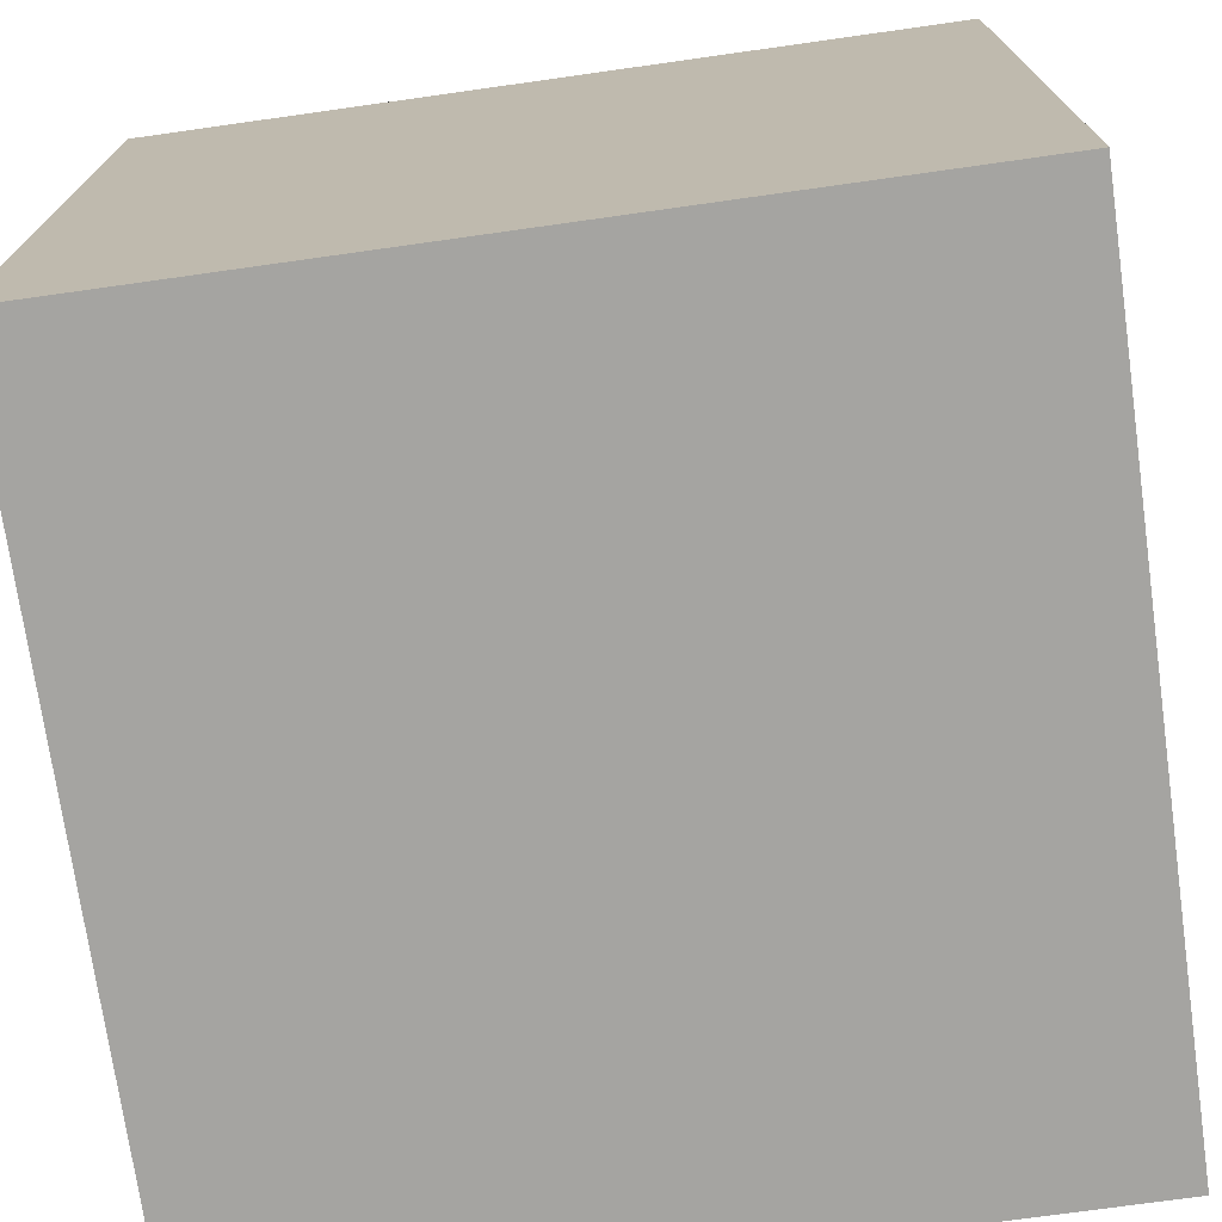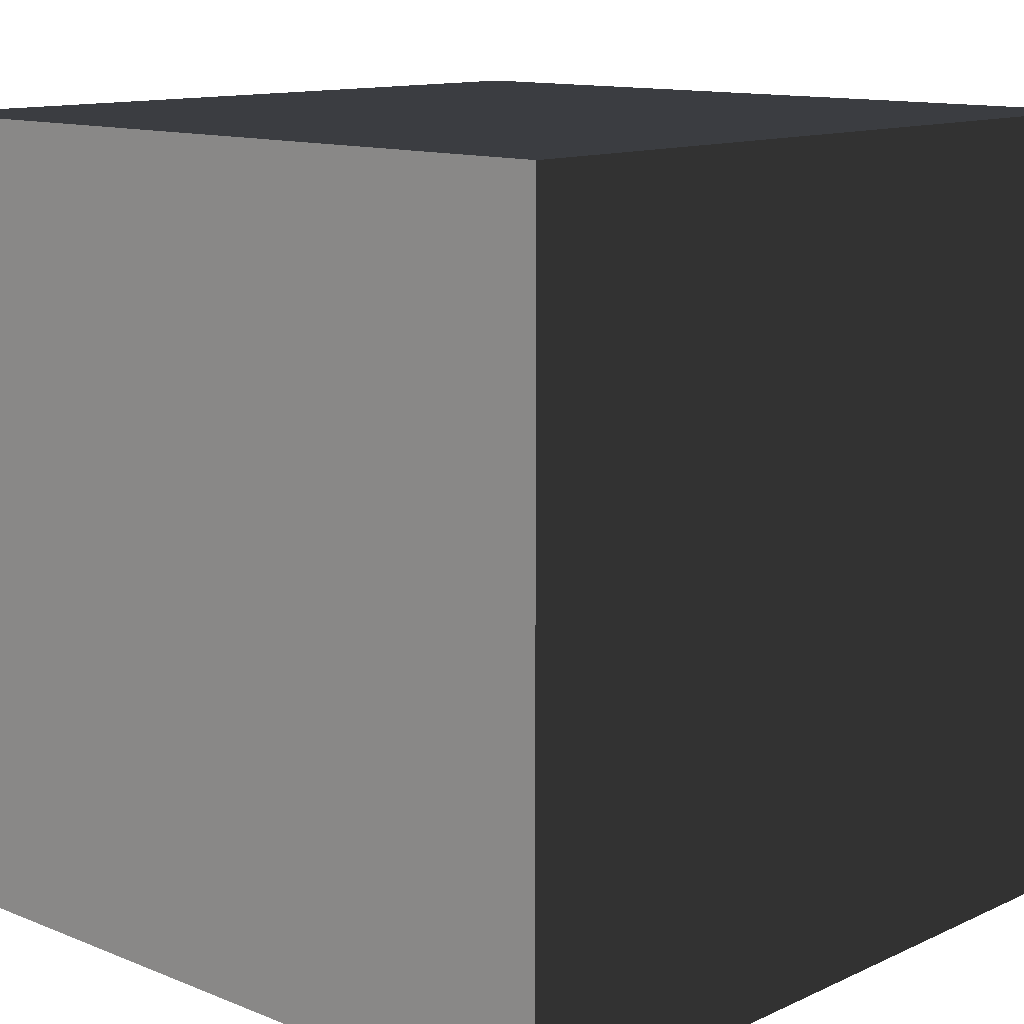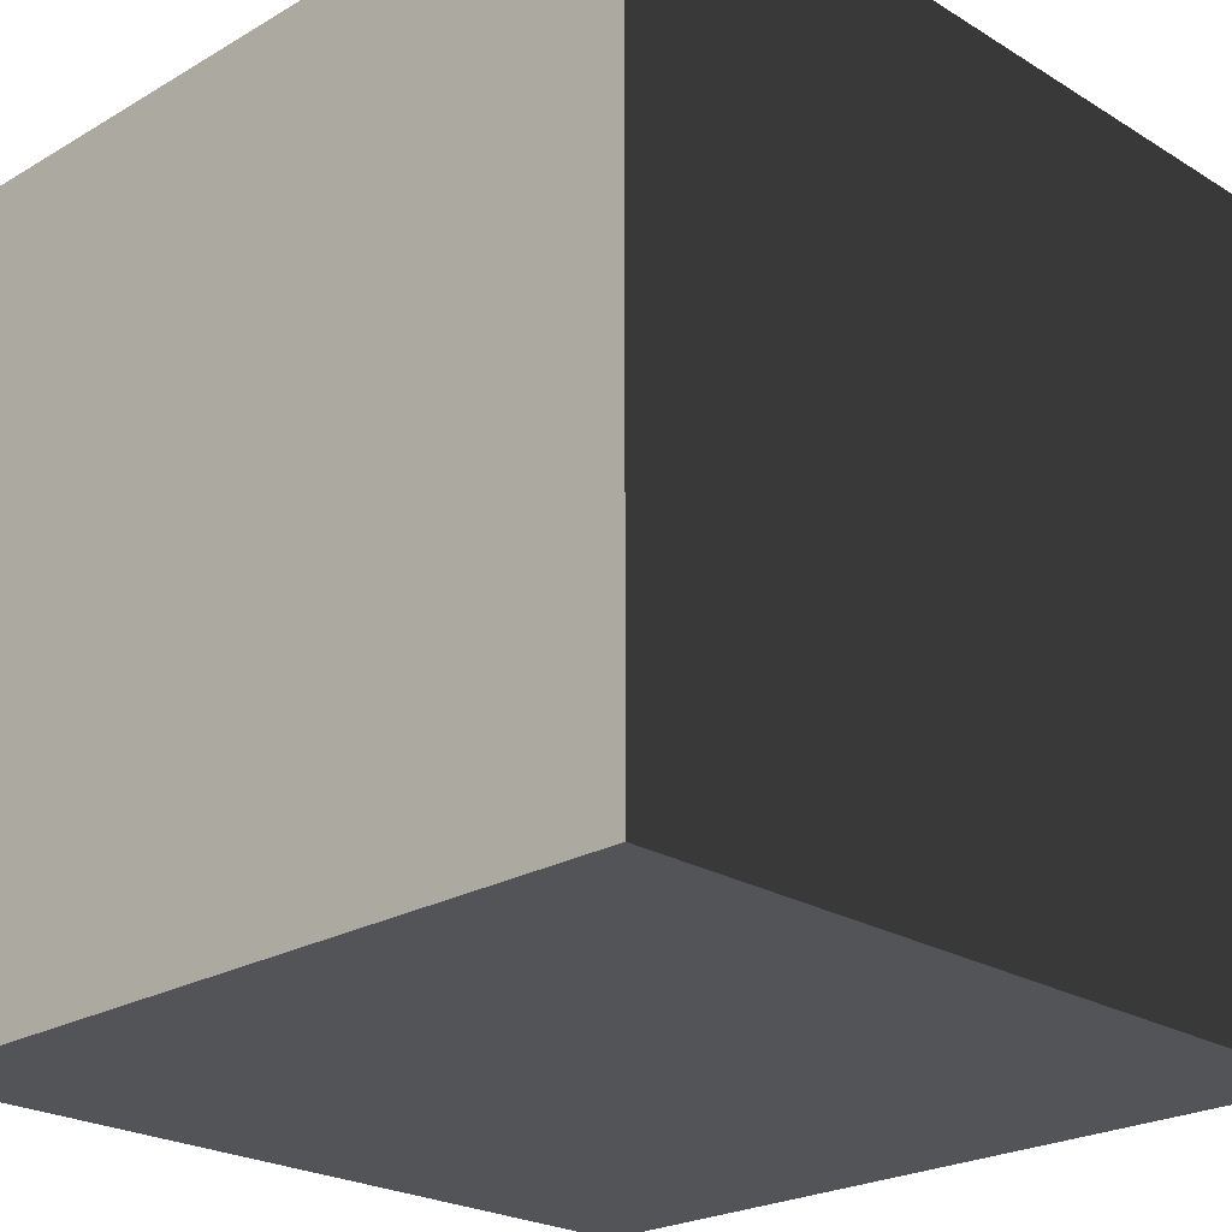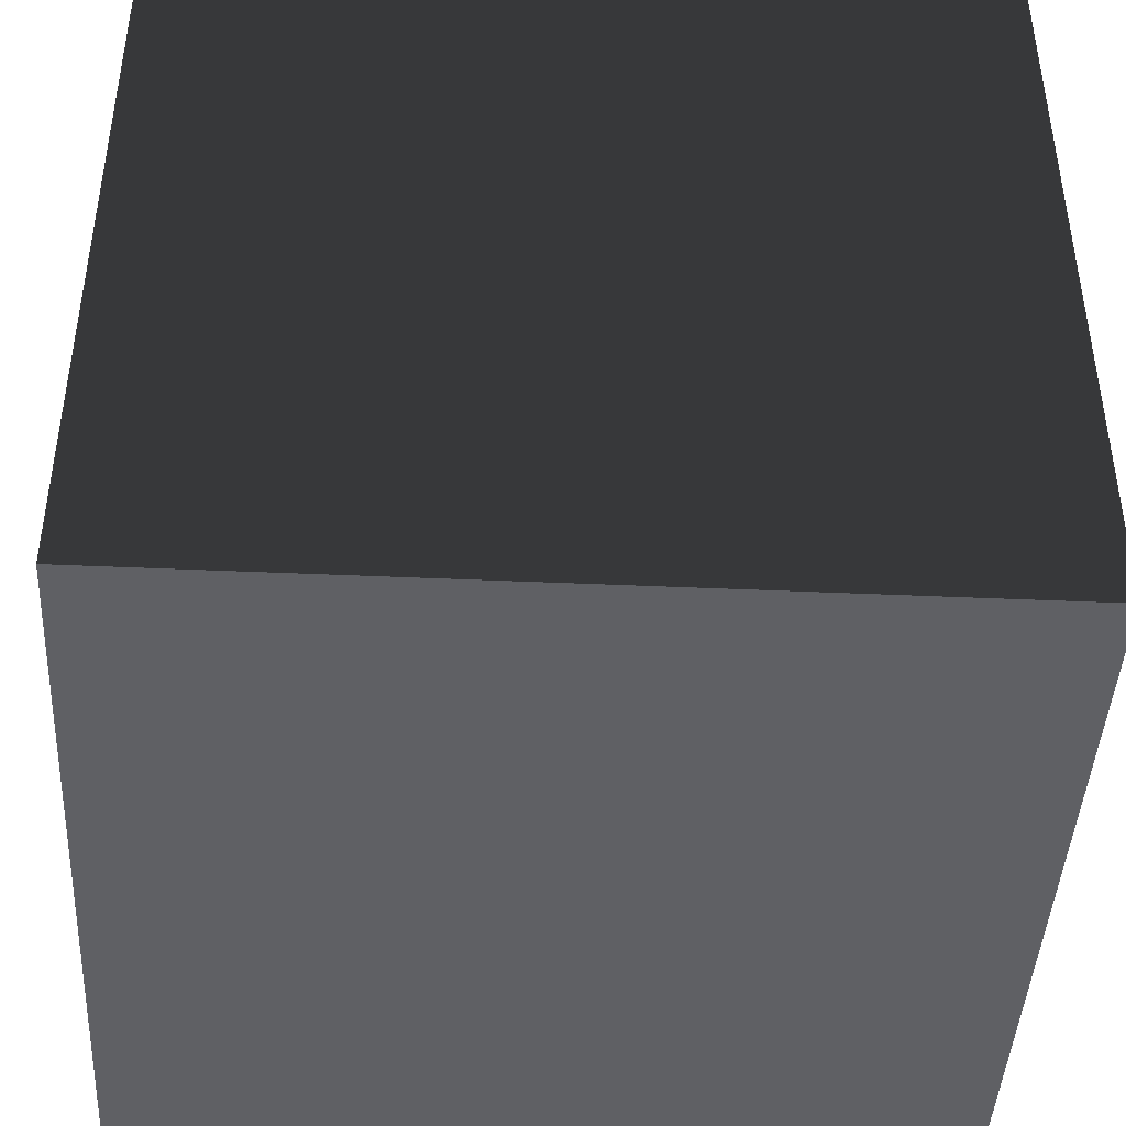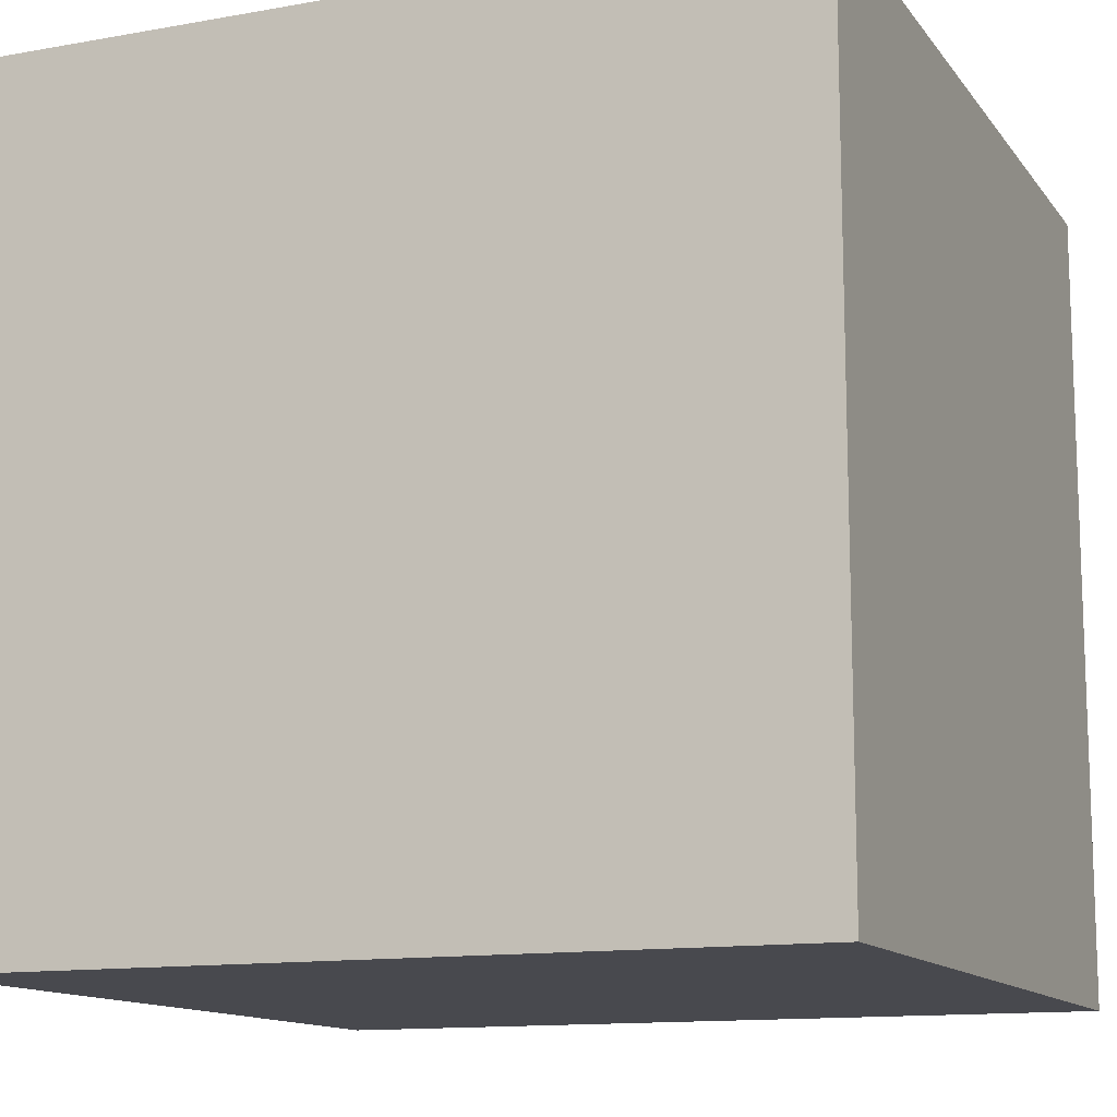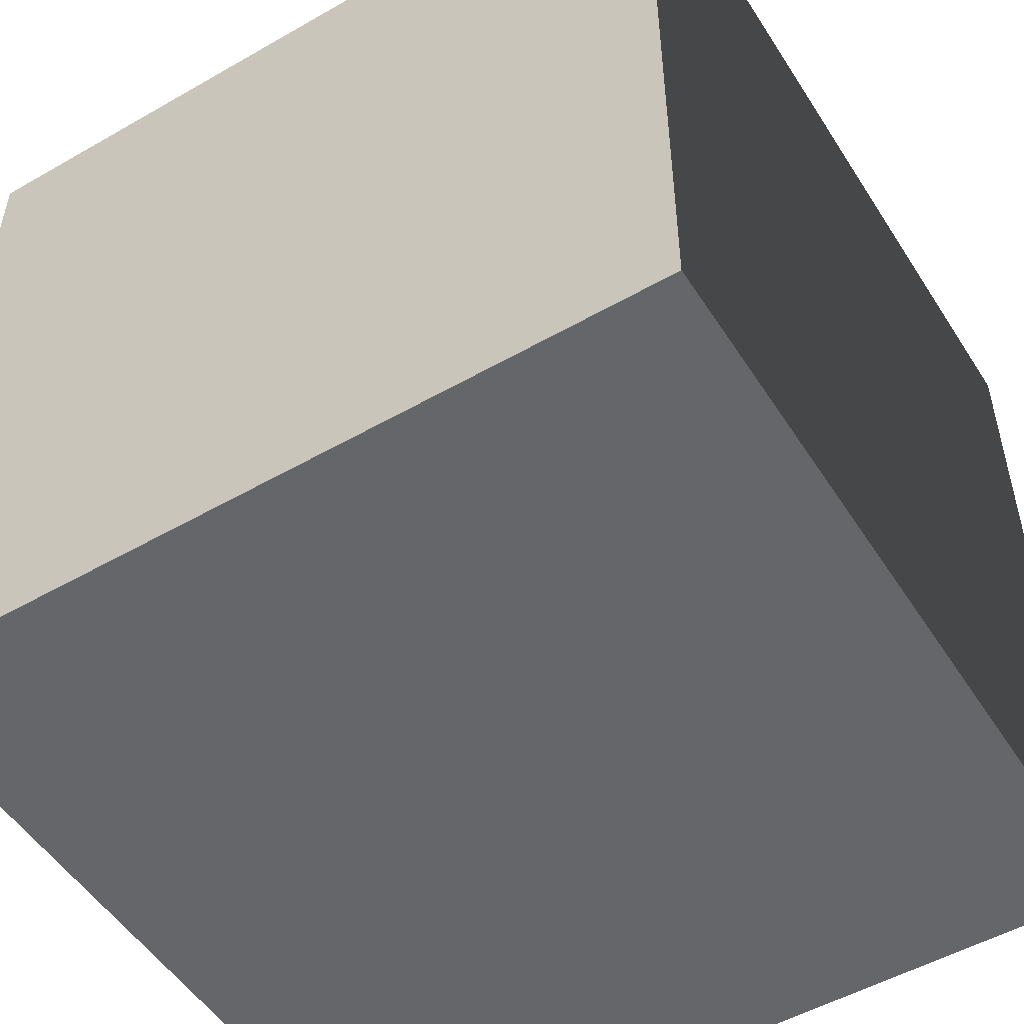
<metadata>
{"format":"obj","ext":"obj","renderer":"f3d","projection":"perspective","resolution":1024,"background":"white","views":[{"elev":-73.2,"azim":8.0,"up":"+Y"},{"elev":12.3,"azim":43.1,"up":"+Y"},{"elev":-23.5,"azim":44.4,"up":"+Y"},{"elev":-43.5,"azim":87.0,"up":"+Y"},{"elev":-12.7,"azim":-67.4,"up":"+Y"},{"elev":-51.7,"azim":31.8,"up":"+Y"}]}
</metadata>
<code>
g main
v   -0.5    -0.5    -0.5
v   0.5     -0.5    -0.5
v   0.5     0.5     -0.5
v   0.5     0.5     -0.5
v   -0.5    0.5     -0.5
v   -0.5    -0.5    -0.5
v   -0.5    -0.5    0.5
v   0.5     -0.5    0.5
v   0.5     0.5     0.5
v   0.5     0.5     0.5
v   -0.5    0.5     0.5
v   -0.5    -0.5    0.5
v   -0.5    0.5     0.5
v   -0.5    0.5     -0.5
v   -0.5    -0.5    -0.5
v   -0.5    -0.5    -0.5
v   -0.5    -0.5    0.5
v   -0.5    0.5     0.5
v   0.5     0.5     0.5
v   0.5     0.5     -0.5
v   0.5     -0.5    -0.5
v   0.5     -0.5    -0.5
v   0.5     -0.5     0.5
v   0.5     0.5     0.5
v   -0.5    -0.5    -0.5
v   0.5     -0.5     -0.5
v   0.5     -0.5    0.5
v   0.5     -0.5    0.5
v   -0.5    -0.5    0.5
v   -0.5    -0.5    -0.5
v   -0.5    0.5     -0.5
v   0.5     0.5     -0.5
v   0.5     0.5     0.5
v   0.5     0.5     0.5
v   -0.5    0.5     0.5
v   -0.5    0.5     -0.5
o SideTop
f 1 2 3
f 4 5 6
o SideRight
f 7 8 9
f 10 11 12
o SideFront
f 13 14 15
f 16 17 18
o SideBack
f 19 20 21
f 22 23 24
o SideBottom
f 25 26 27
f 28 29 30
o SideLeft
f 31 32 33
f 34 35 36

</code>
